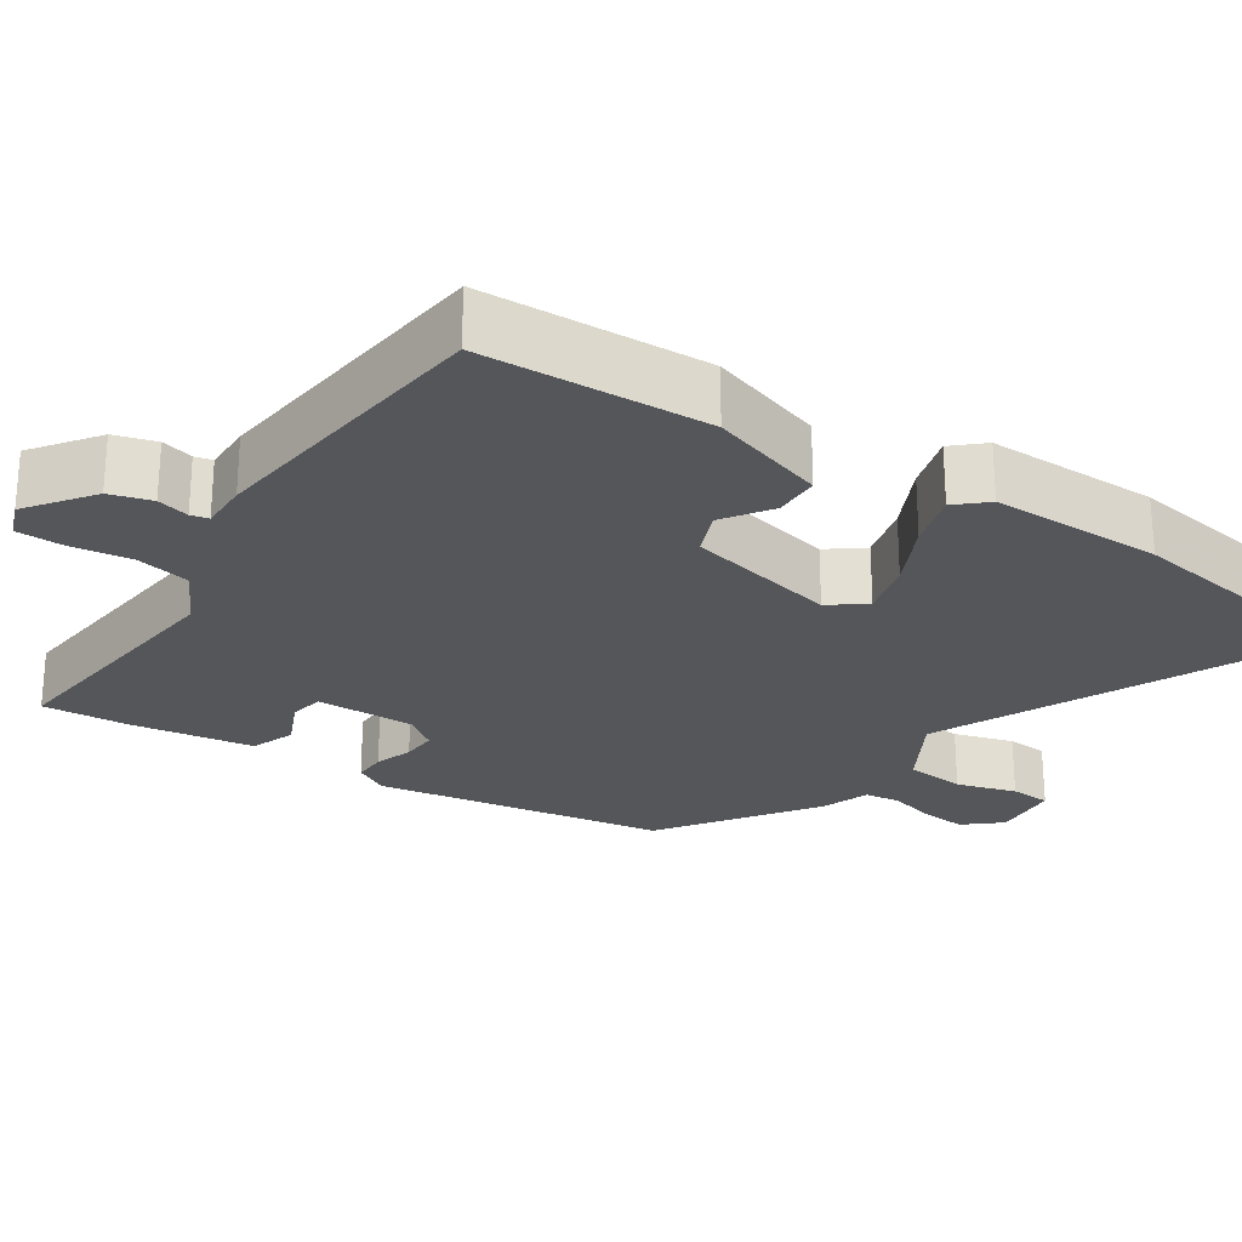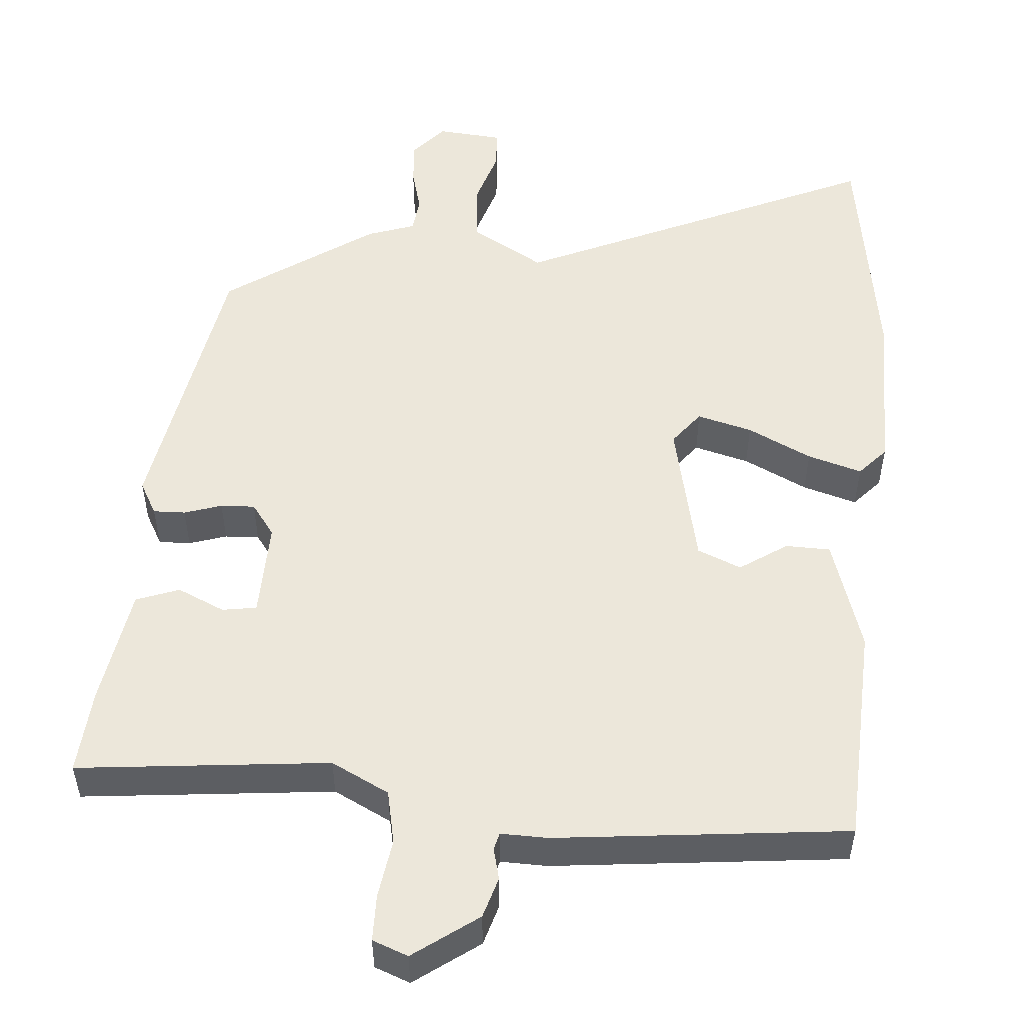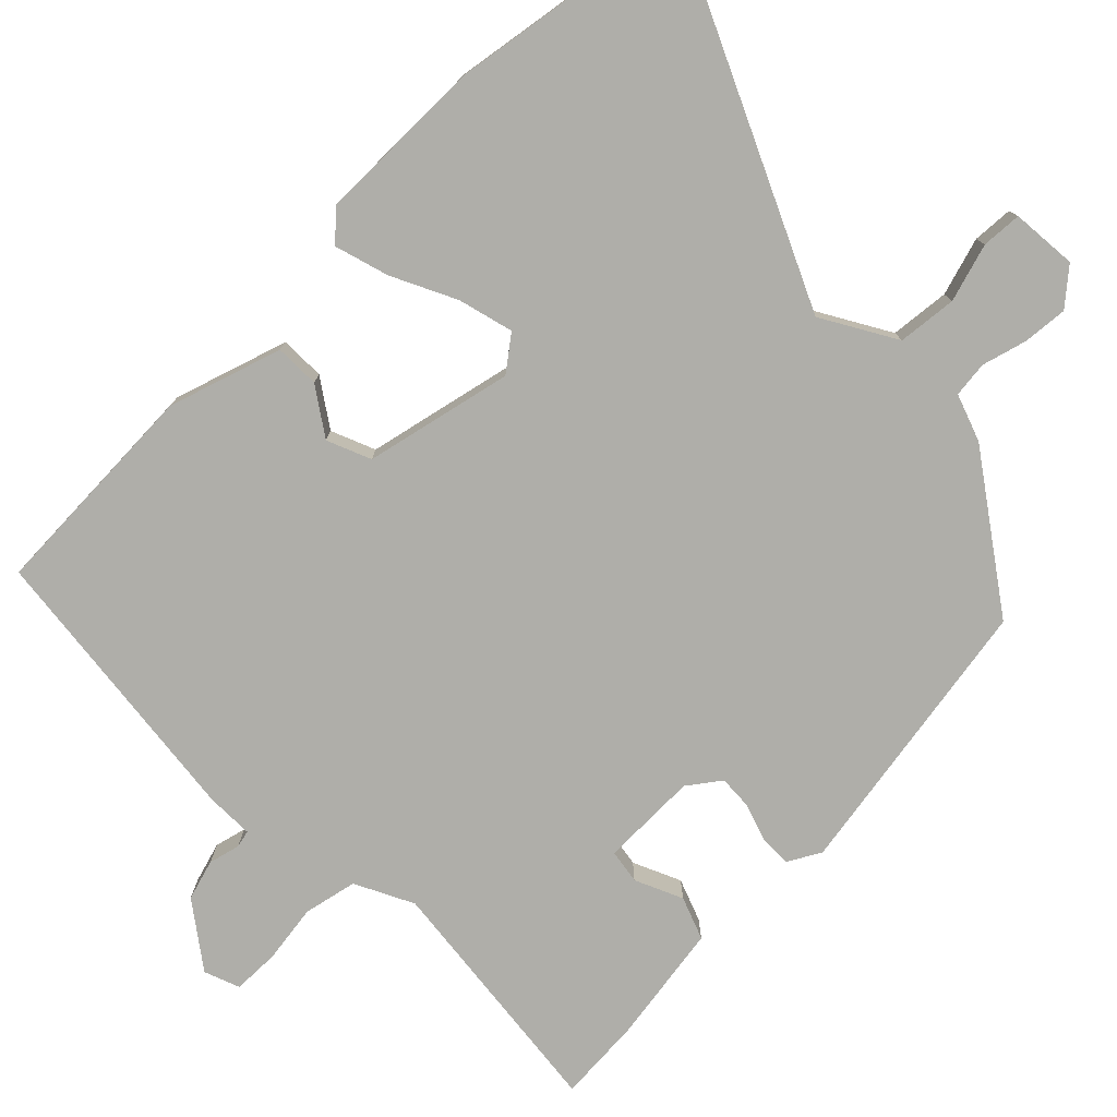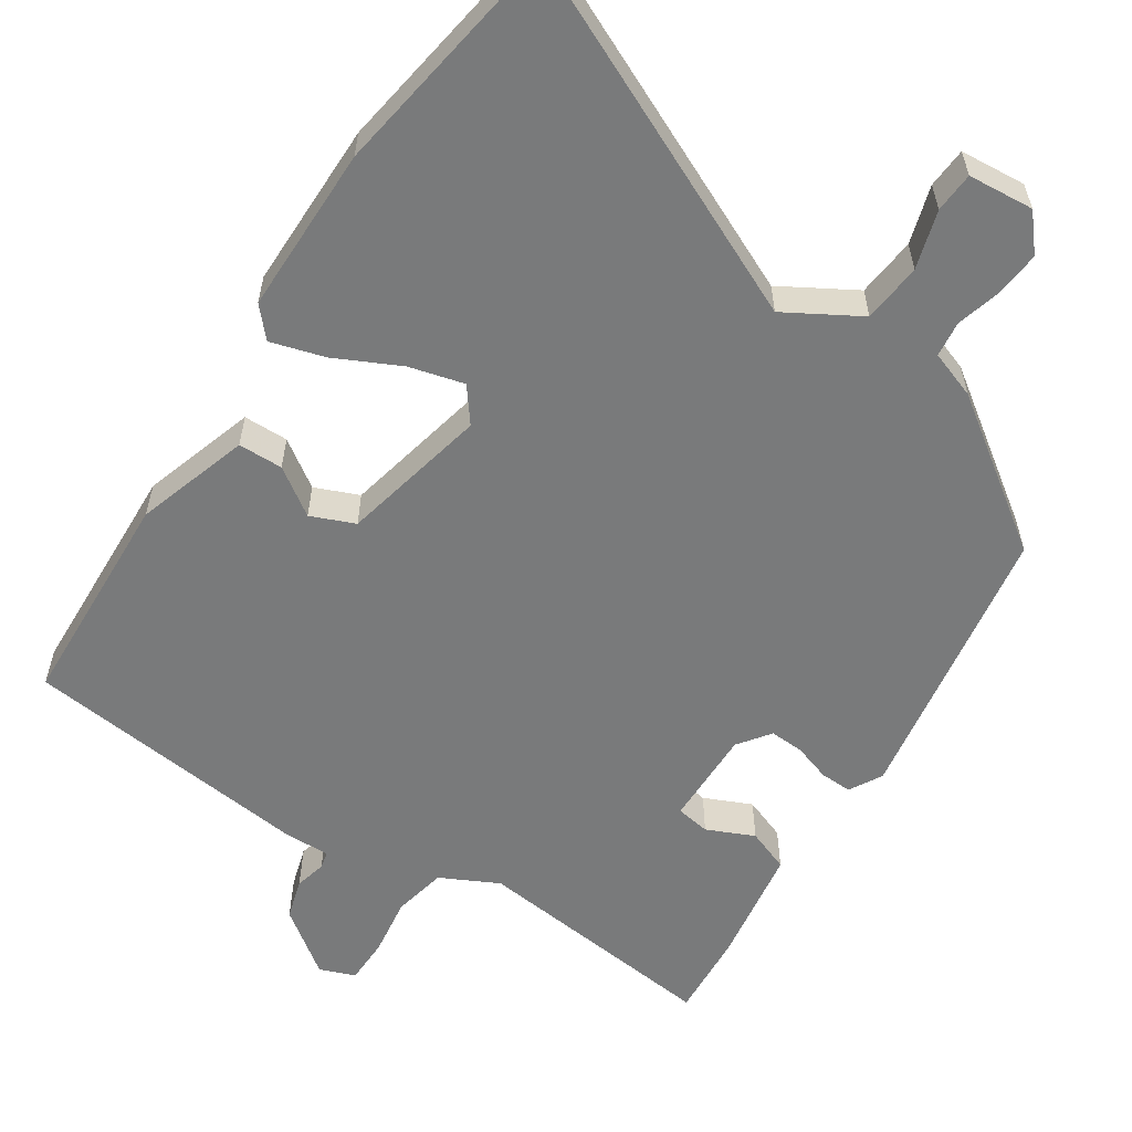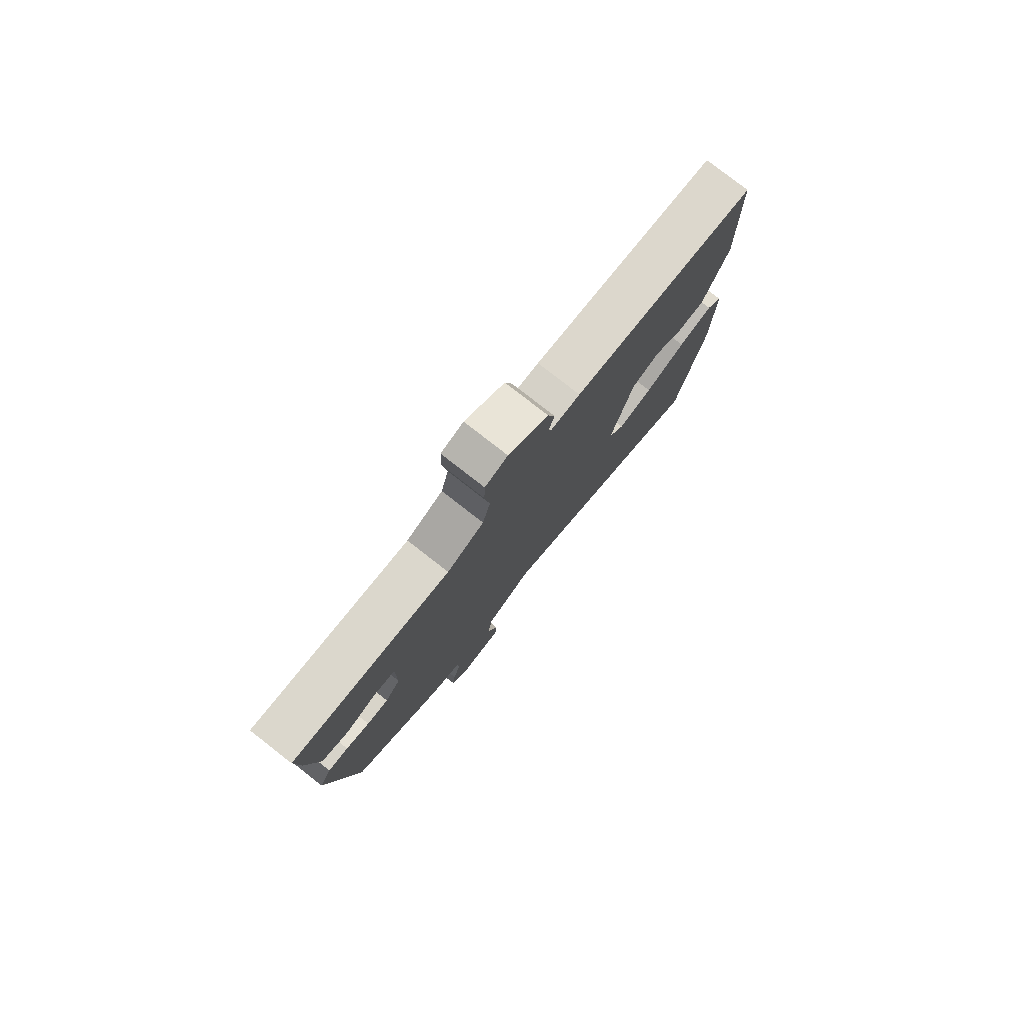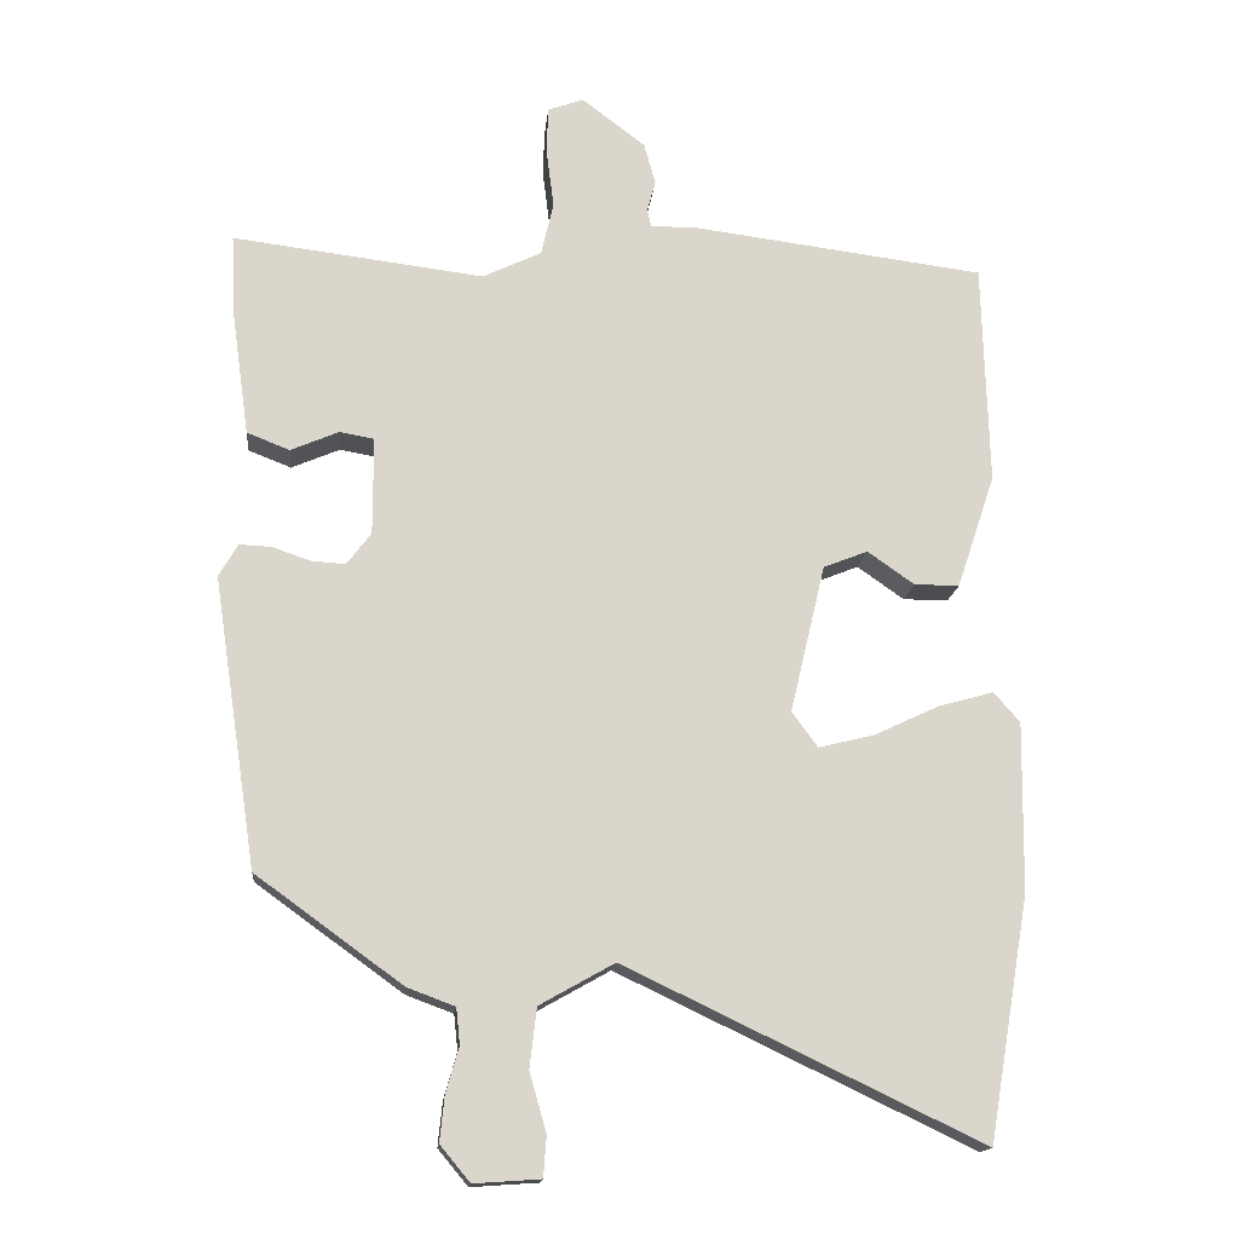
<metadata>
{"format":"obj","ext":"obj","renderer":"f3d","projection":"perspective","resolution":1024,"background":"white","views":[{"elev":-25.5,"azim":57.3,"up":"+Y"},{"elev":52.0,"azim":5.8,"up":"+Y"},{"elev":-77.5,"azim":135.5,"up":"+Y"},{"elev":-58.0,"azim":147.6,"up":"+Y"},{"elev":79.4,"azim":-52.1,"up":"+Z"},{"elev":-15.6,"azim":-5.6,"up":"+Z"}]}
</metadata>
<code>
v 0.524 0.07 -0.361
v 0.47 0.07 -0.678
v 0.005 0.07 -0.456
v -0.093 0.07 -0.511
v -0.102 0.07 -0.589
v -0.08 0.07 -0.666
v -0.084 0.07 -0.719
v -0.171 0.07 -0.725
v -0.21 0.07 -0.678
v -0.204 0.07 -0.619
v -0.187 0.07 -0.56
v -0.192 0.07 -0.513
v -0.254 0.07 -0.49
v -0.446 0.07 -0.351
v -0.503 0.07 0.027
v -0.478 0.07 0.07
v -0.436 0.07 0.068
v -0.387 0.07 0.051
v -0.342 0.07 0.048
v -0.31 0.07 0.09
v -0.31 0.07 0.218
v -0.355 0.07 0.226
v -0.418 0.07 0.199
v -0.474 0.07 0.221
v -0.496 0.07 0.378
v -0.502 0.07 0.491
v -0.173 0.07 0.45
v -0.096 0.07 0.487
v -0.08 0.07 0.557
v -0.09 0.07 0.635
v -0.088 0.07 0.696
v -0.041 0.07 0.713
v 0.042 0.07 0.65
v 0.057 0.07 0.596
v 0.046 0.07 0.555
v 0.051 0.07 0.532
v 0.113 0.07 0.532
v 0.495 0.07 0.483
v 0.503 0.07 0.191
v 0.453 0.07 0.042
v 0.394 0.07 0.042
v 0.333 0.07 0.085
v 0.275 0.07 0.062
v 0.229 0.07 -0.132
v 0.263 0.07 -0.178
v 0.336 0.07 -0.16
v 0.421 0.07 -0.12
v 0.493 0.07 -0.1
v 0.527 0.07 -0.139
v 0.524 0 -0.361
v 0.47 0 -0.678
v 0.005 0 -0.456
v -0.093 0 -0.511
v -0.102 0 -0.589
v -0.08 0 -0.666
v -0.084 0 -0.719
v -0.171 0 -0.725
v -0.21 0 -0.678
v -0.204 0 -0.619
v -0.187 0 -0.56
v -0.192 0 -0.513
v -0.254 0 -0.49
v -0.446 0 -0.351
v -0.503 0 0.027
v -0.478 0 0.07
v -0.436 0 0.068
v -0.387 0 0.051
v -0.342 0 0.048
v -0.31 0 0.09
v -0.31 0 0.218
v -0.355 0 0.226
v -0.418 0 0.199
v -0.474 0 0.221
v -0.496 0 0.378
v -0.502 0 0.491
v -0.173 0 0.45
v -0.096 0 0.487
v -0.08 0 0.557
v -0.09 0 0.635
v -0.088 0 0.696
v -0.041 0 0.713
v 0.042 0 0.65
v 0.057 0 0.596
v 0.046 0 0.555
v 0.051 0 0.532
v 0.113 0 0.532
v 0.495 0 0.483
v 0.503 0 0.191
v 0.453 0 0.042
v 0.394 0 0.042
v 0.333 0 0.085
v 0.275 0 0.062
v 0.229 0 -0.132
v 0.263 0 -0.178
v 0.336 0 -0.16
v 0.421 0 -0.12
v 0.493 0 -0.1
v 0.527 0 -0.139
f 46 47 48 49
f 45 46 49 1
f 39 40 41 42
f 39 42 43
f 36 37 38 39
f 36 39 43
f 32 33 34 35
f 32 35 36
f 29 30 31 32
f 28 29 32 36
f 27 28 36 43
f 22 23 24 25
f 21 22 25 26
f 15 16 17 18
f 15 18 19
f 12 13 14 15
f 12 15 19
f 8 9 10 11
f 6 7 8 11
f 5 6 11 12
f 4 5 12 19
f 45 1 2 3
f 44 45 3 4
f 21 26 27 43
f 20 21 43 44
f 4 19 20 44
f 98 97 96 95
f 50 98 95 94
f 91 90 89 88
f 92 91 88
f 88 87 86 85
f 92 88 85
f 84 83 82 81
f 85 84 81
f 81 80 79 78
f 85 81 78 77
f 92 85 77 76
f 74 73 72 71
f 75 74 71 70
f 67 66 65 64
f 68 67 64
f 64 63 62 61
f 68 64 61
f 60 59 58 57
f 60 57 56 55
f 61 60 55 54
f 68 61 54 53
f 52 51 50 94
f 53 52 94 93
f 92 76 75 70
f 93 92 70 69
f 93 69 68 53
f 1 50 51 2
f 2 51 52 3
f 3 52 53 4
f 4 53 54 5
f 5 54 55 6
f 6 55 56 7
f 7 56 57 8
f 8 57 58 9
f 9 58 59 10
f 10 59 60 11
f 11 60 61 12
f 12 61 62 13
f 13 62 63 14
f 14 63 64 15
f 15 64 65 16
f 16 65 66 17
f 17 66 67 18
f 18 67 68 19
f 19 68 69 20
f 20 69 70 21
f 21 70 71 22
f 22 71 72 23
f 23 72 73 24
f 24 73 74 25
f 25 74 75 26
f 26 75 76 27
f 27 76 77 28
f 28 77 78 29
f 29 78 79 30
f 30 79 80 31
f 31 80 81 32
f 32 81 82 33
f 33 82 83 34
f 34 83 84 35
f 35 84 85 36
f 36 85 86 37
f 37 86 87 38
f 38 87 88 39
f 39 88 89 40
f 40 89 90 41
f 41 90 91 42
f 42 91 92 43
f 43 92 93 44
f 44 93 94 45
f 45 94 95 46
f 46 95 96 47
f 47 96 97 48
f 48 97 98 49
f 49 98 50 1

</code>
